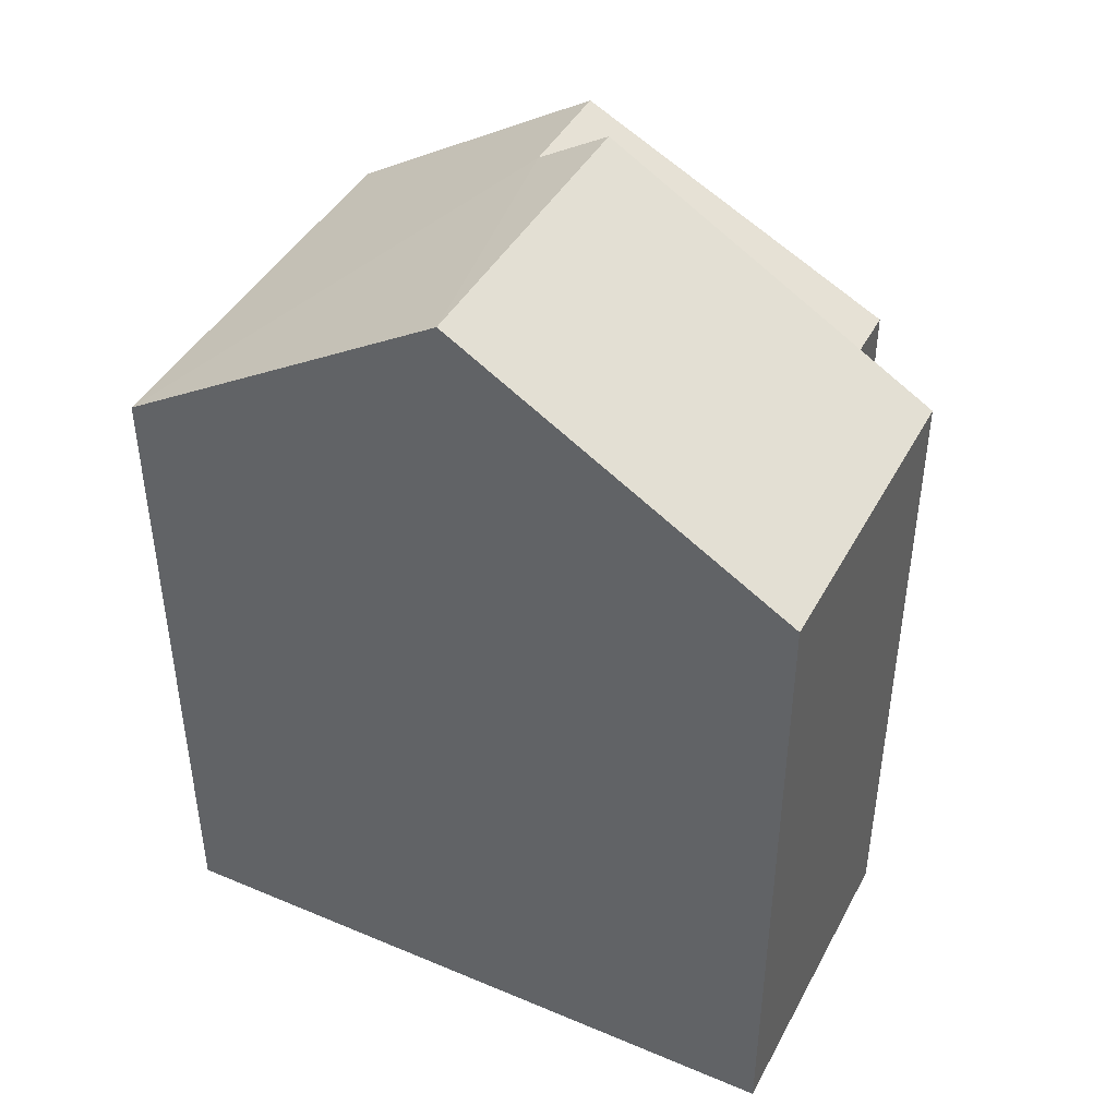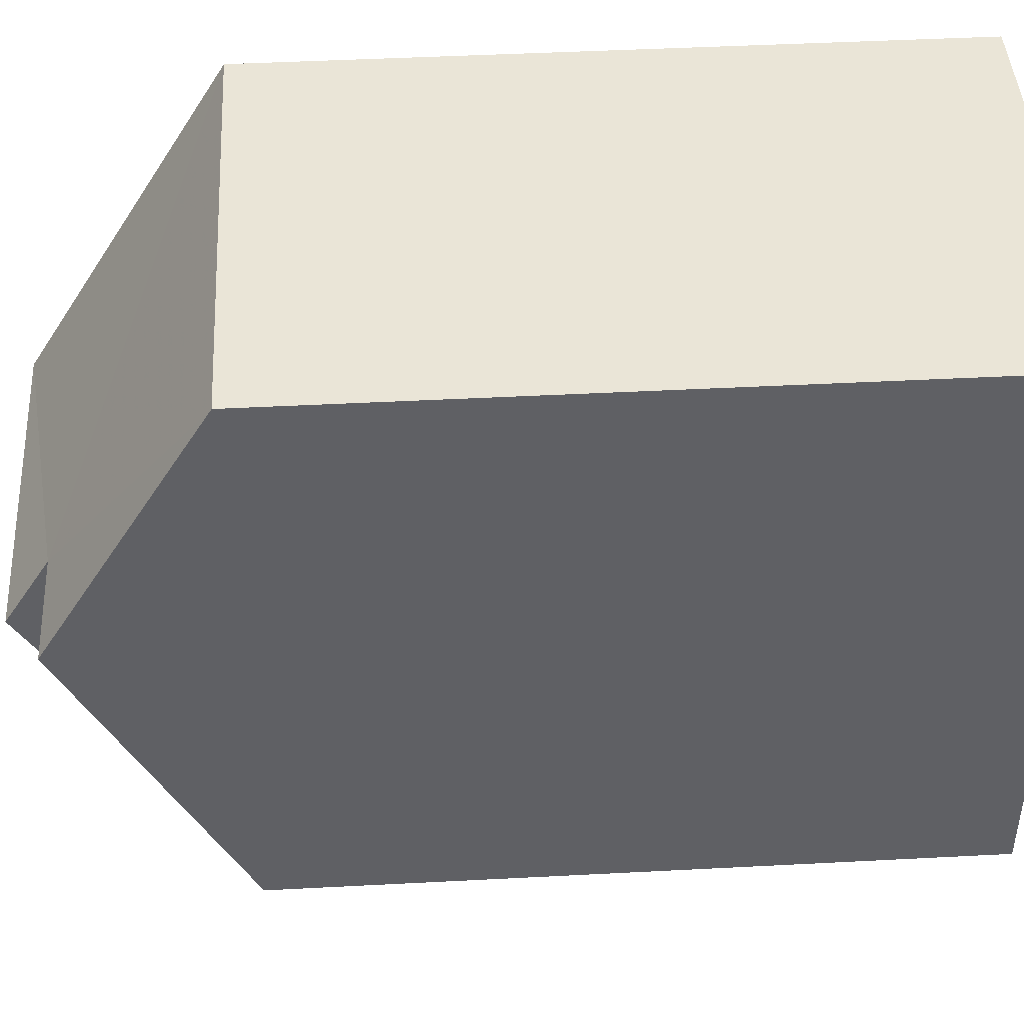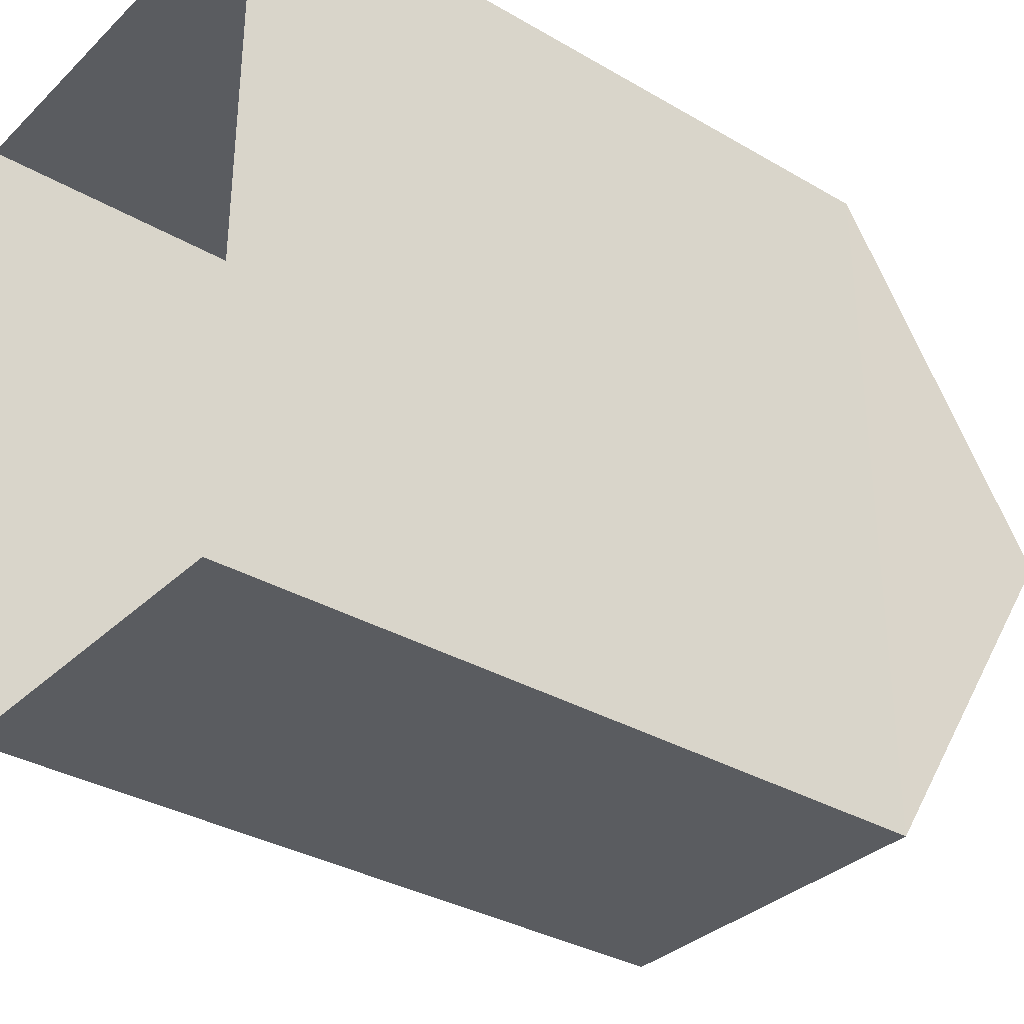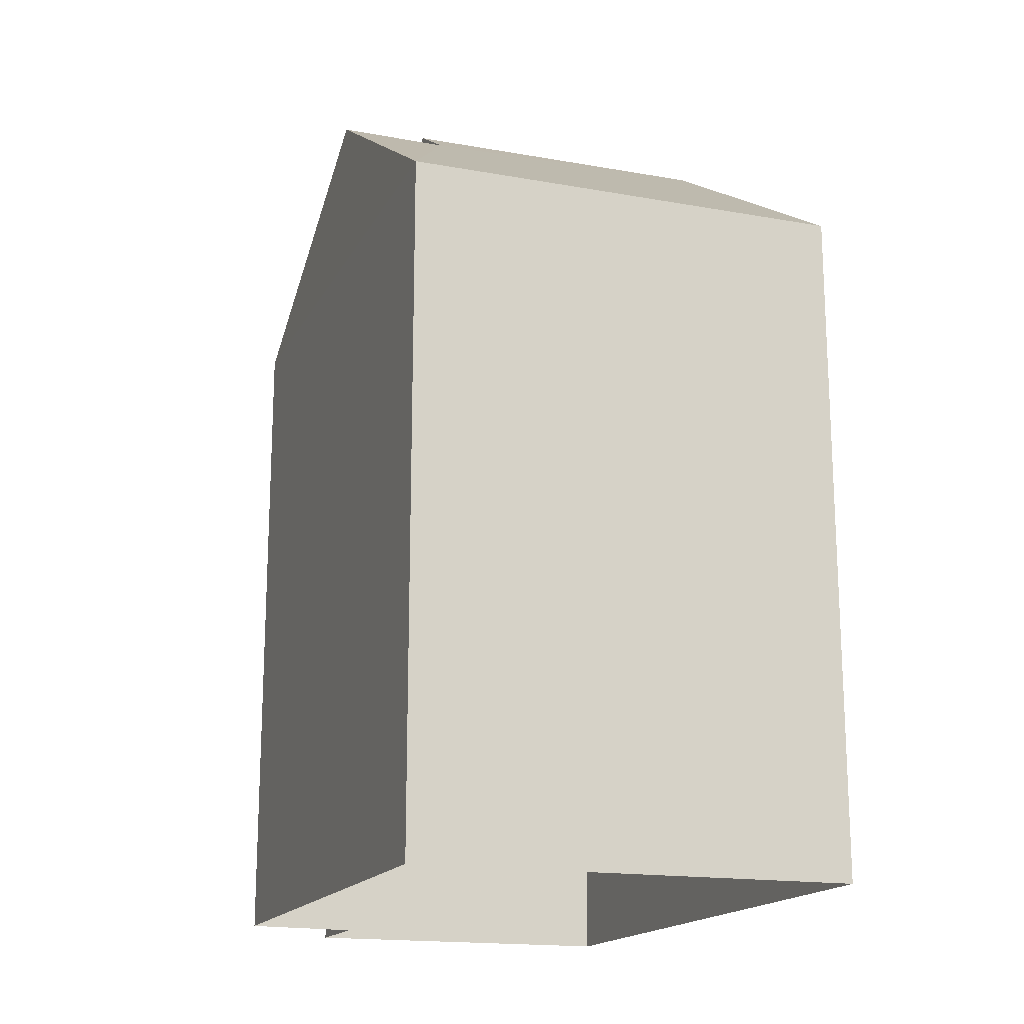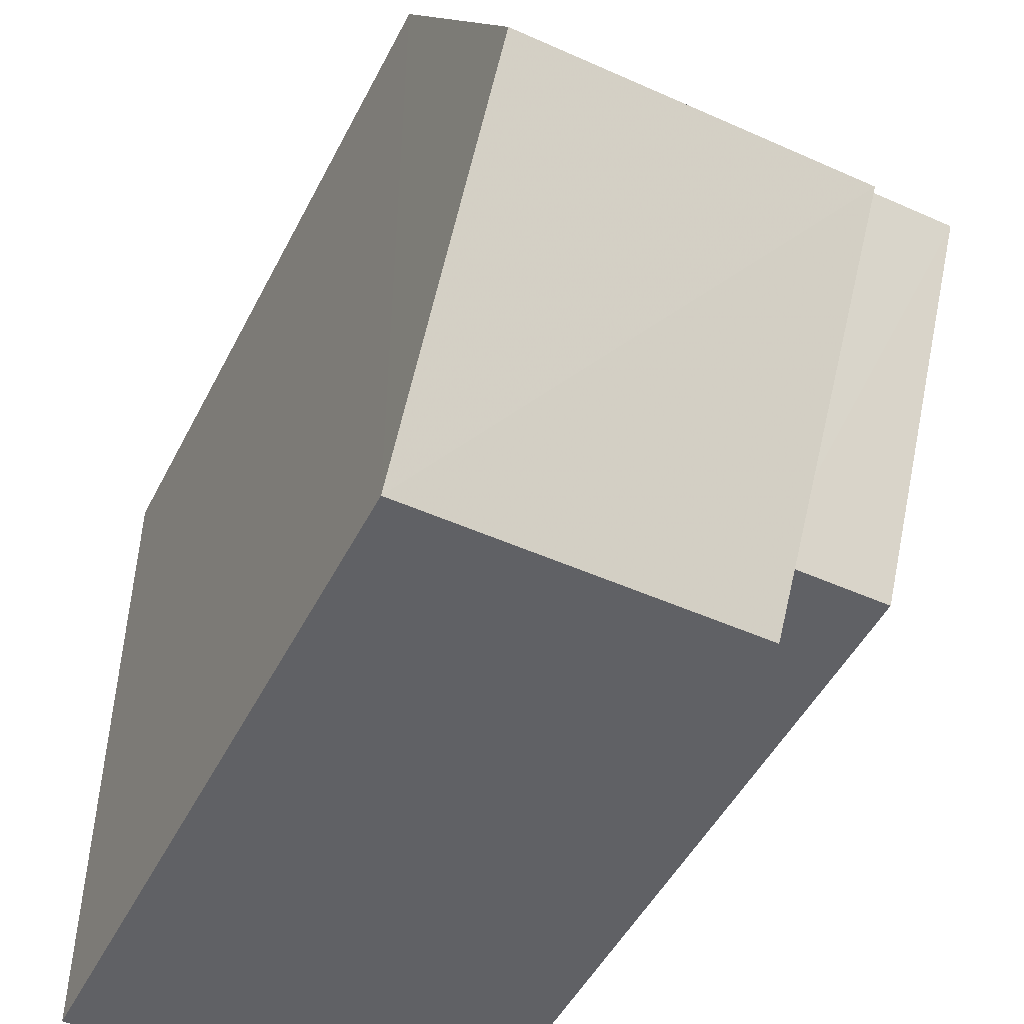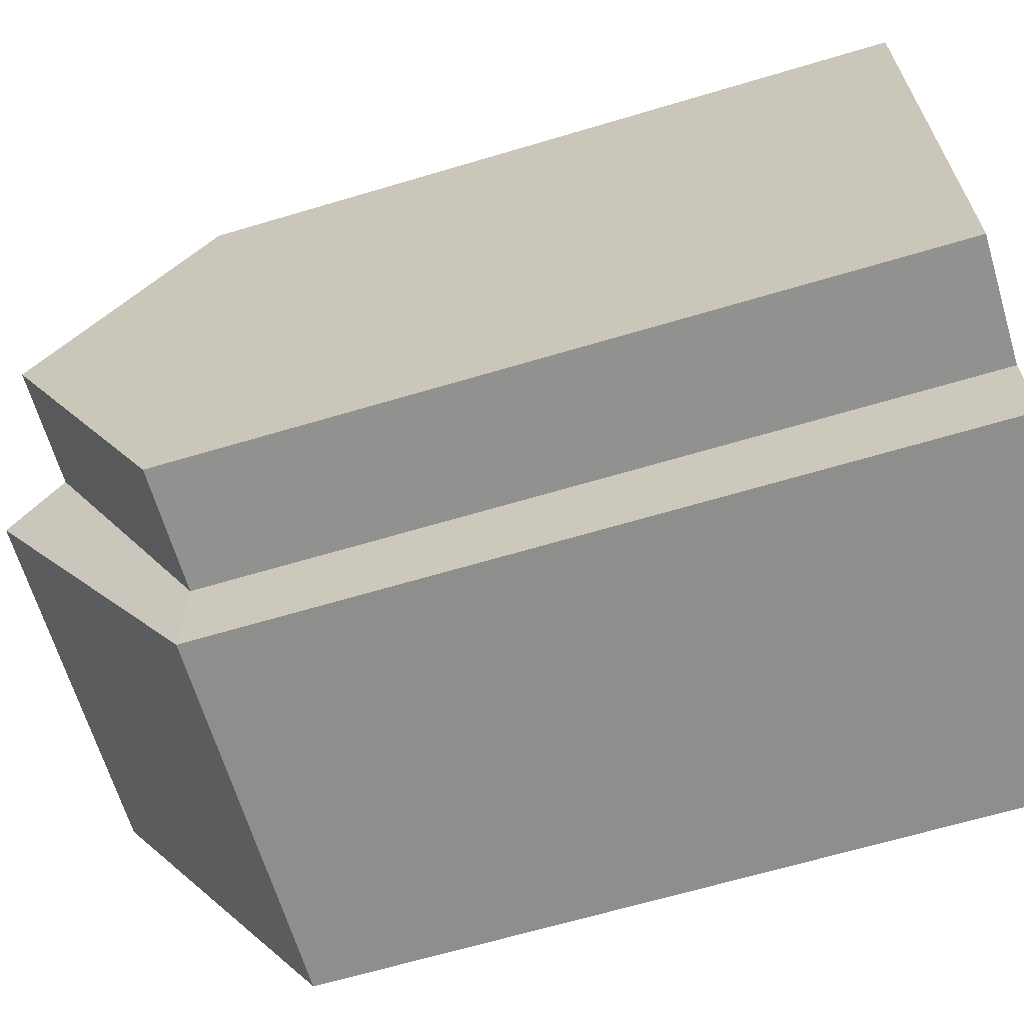
<metadata>
{"format":"obj","ext":"obj","renderer":"f3d","projection":"perspective","resolution":1024,"background":"white","views":[{"elev":42.8,"azim":-63.5,"up":"+Z"},{"elev":44.5,"azim":86.6,"up":"+Y"},{"elev":-33.8,"azim":-128.4,"up":"+Y"},{"elev":-17.0,"azim":160.1,"up":"+Z"},{"elev":-48.8,"azim":-26.3,"up":"+Y"},{"elev":-65.3,"azim":106.7,"up":"+Y"}]}
</metadata>
<code>
v -3.73e+05 -1.039e+05 29.4
v -3.73e+05 -1.039e+05 29.4
v -3.73e+05 -1.039e+05 29.4
v -3.73e+05 -1.039e+05 29.4
v -3.73e+05 -1.039e+05 29.4
v -3.73e+05 -1.039e+05 29.4
v -3.73e+05 -1.039e+05 35.47
v -3.73e+05 -1.039e+05 35.47
v -3.73e+05 -1.039e+05 36.92
v -3.73e+05 -1.039e+05 36.92
v -3.73e+05 -1.039e+05 37.32
v -3.73e+05 -1.039e+05 35.47
v -3.73e+05 -1.039e+05 35.47
v -3.73e+05 -1.039e+05 37.32
v -3.73e+05 -1.039e+05 35.47
v -3.73e+05 -1.039e+05 35.47
f 1 2 3
f 2 4 3
f 3 5 6
f 3 4 5
f 7 8 9
f 10 7 9
f 11 12 13
f 11 14 12
f 14 10 15
f 15 10 16
f 14 11 10
f 16 10 9
f 15 5 4
f 15 16 5
f 12 2 1
f 13 12 1
f 8 6 16
f 8 16 9
f 6 5 16
f 7 6 8
f 7 3 6
f 4 2 15
f 15 12 14
f 15 2 12
f 1 3 13
f 13 7 11
f 11 7 10
f 3 7 13

</code>
